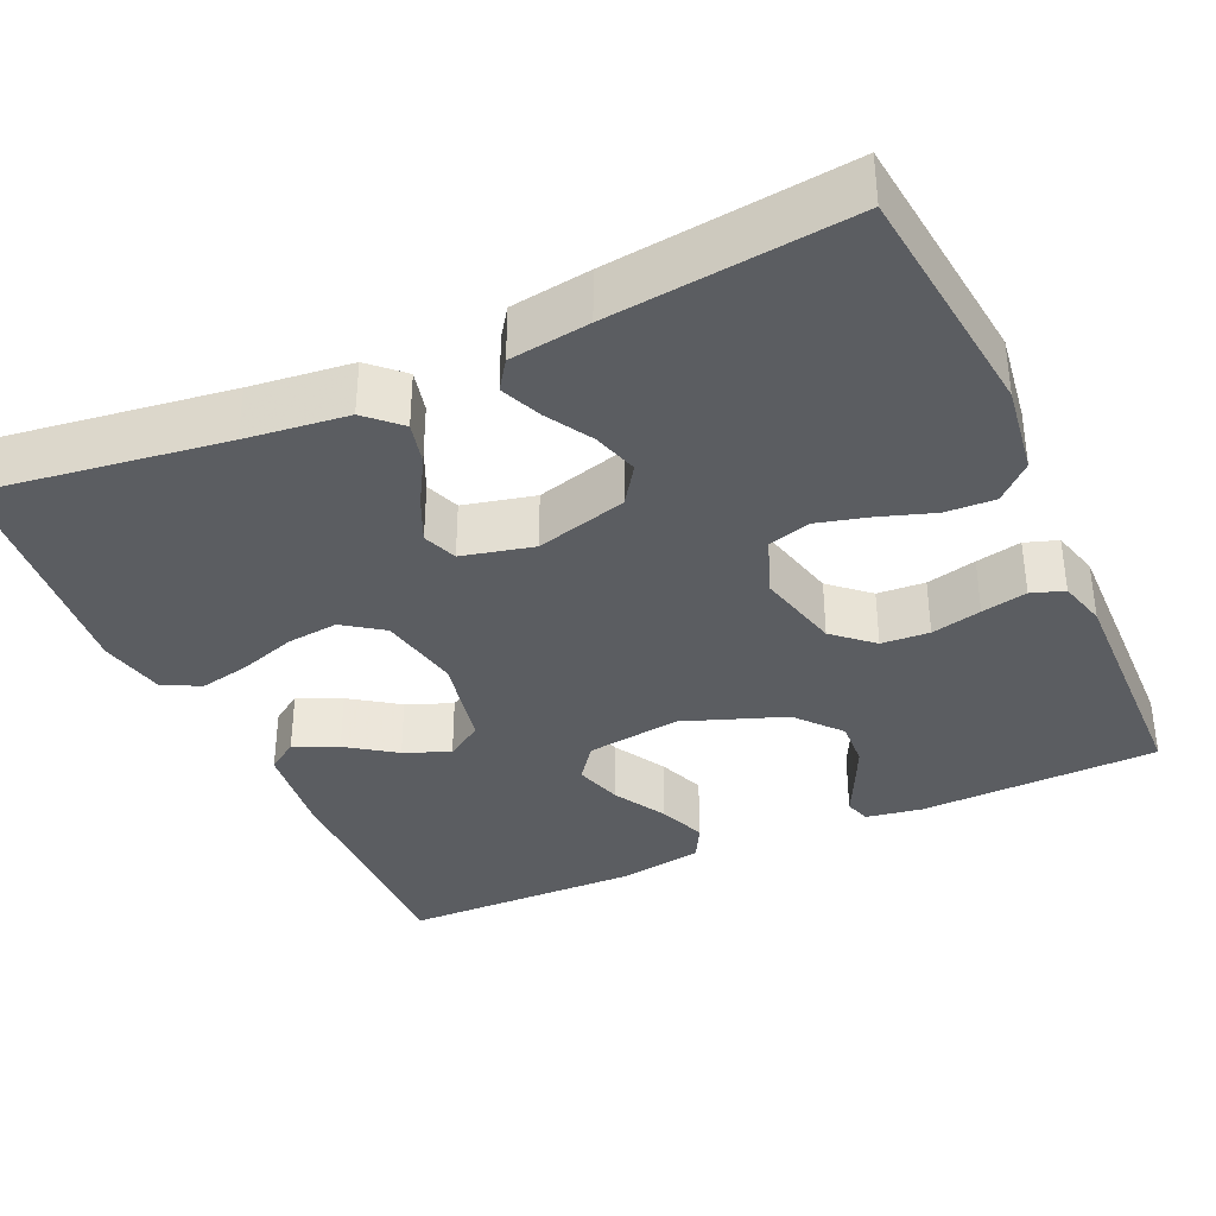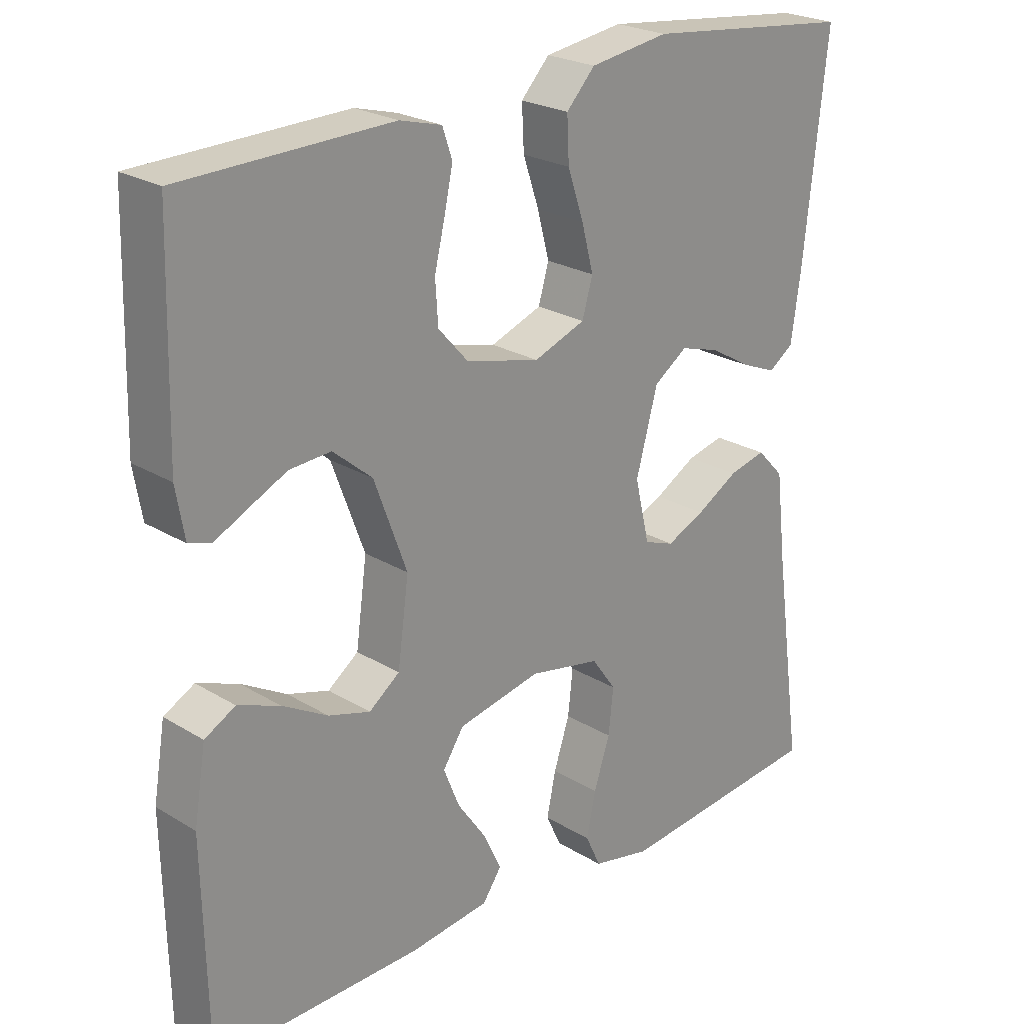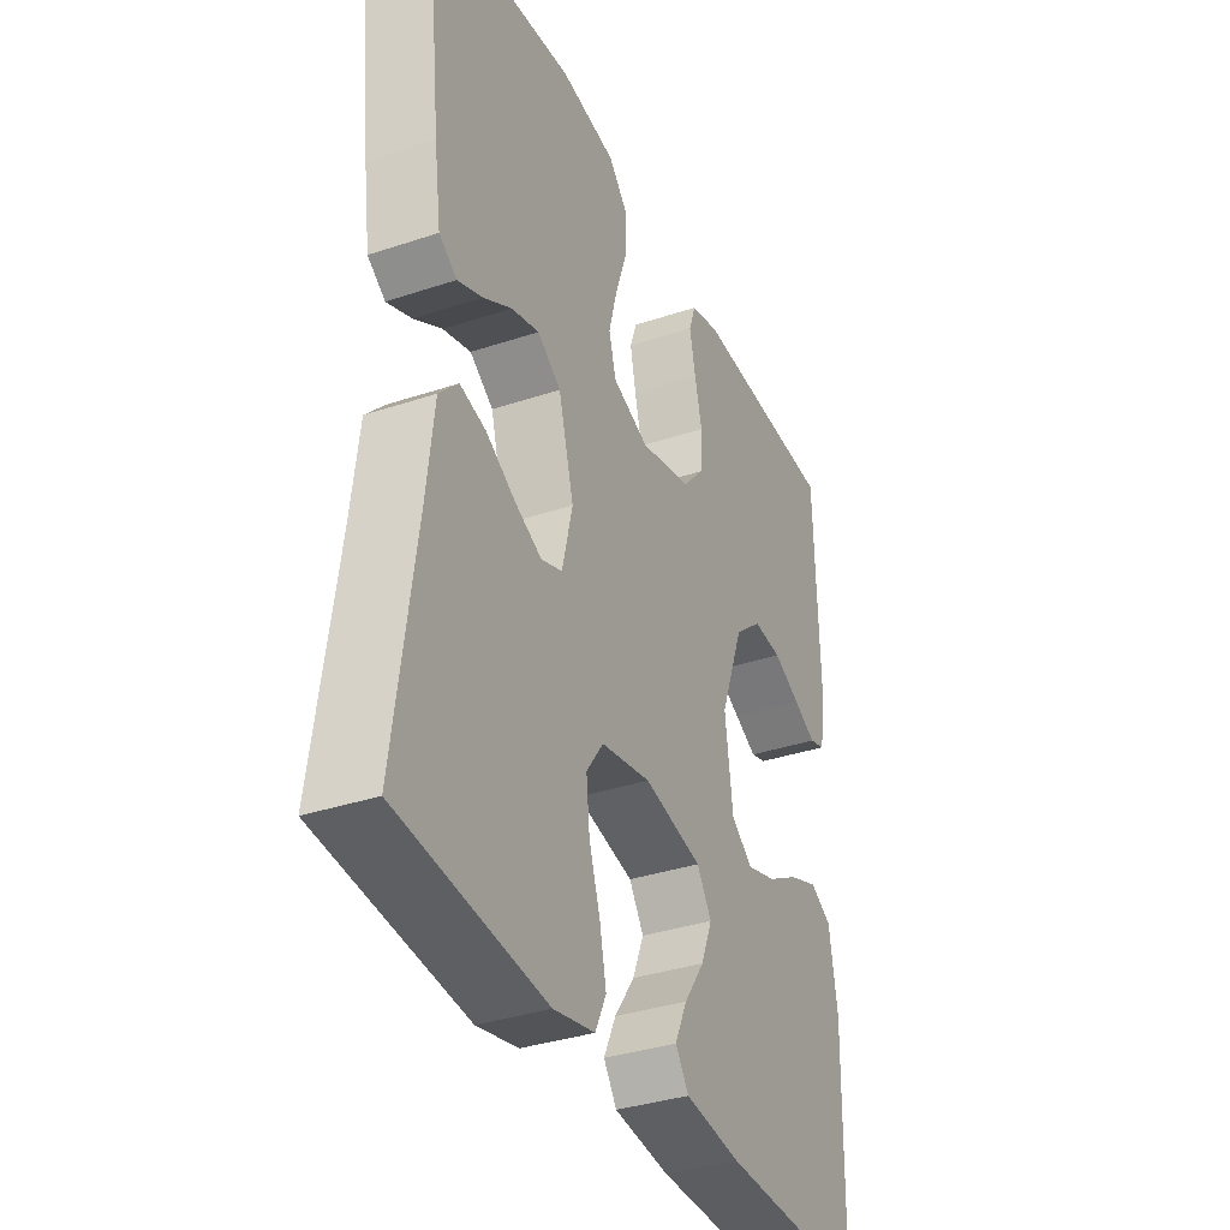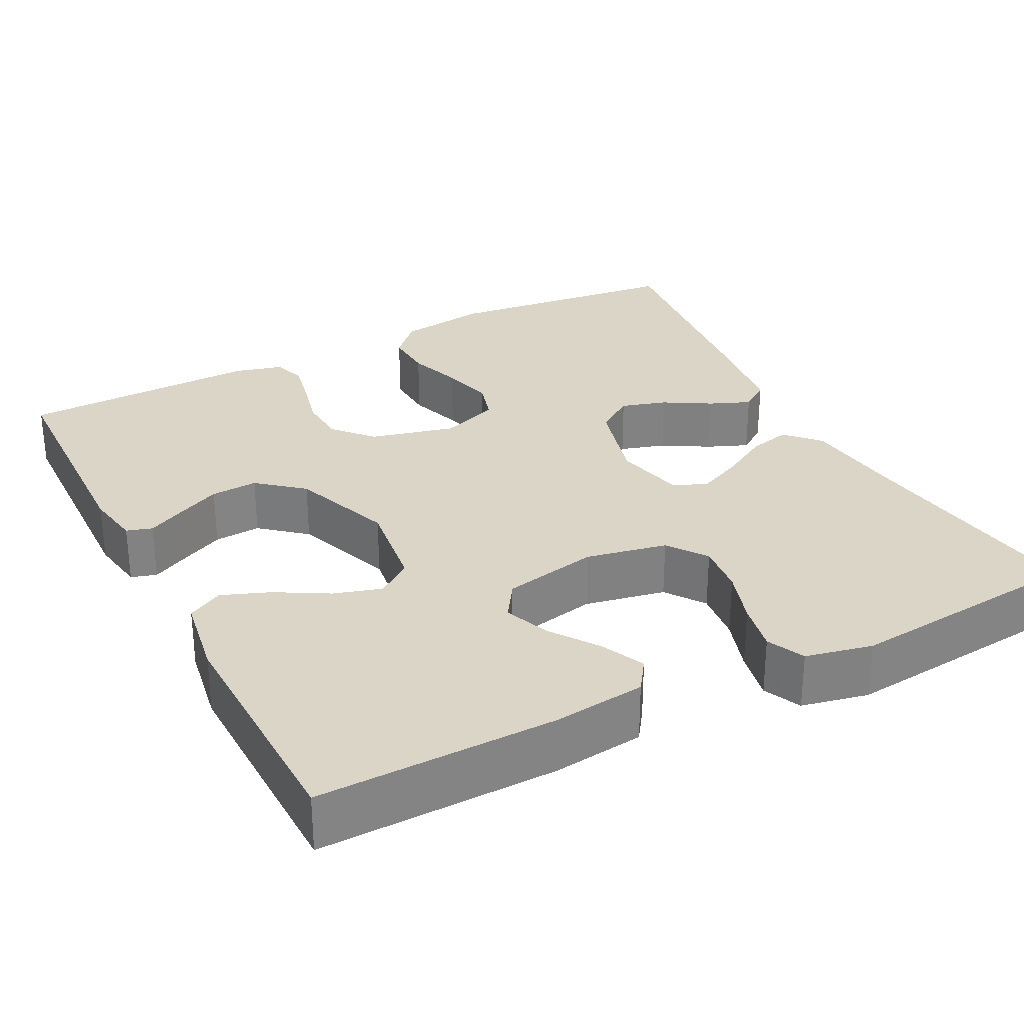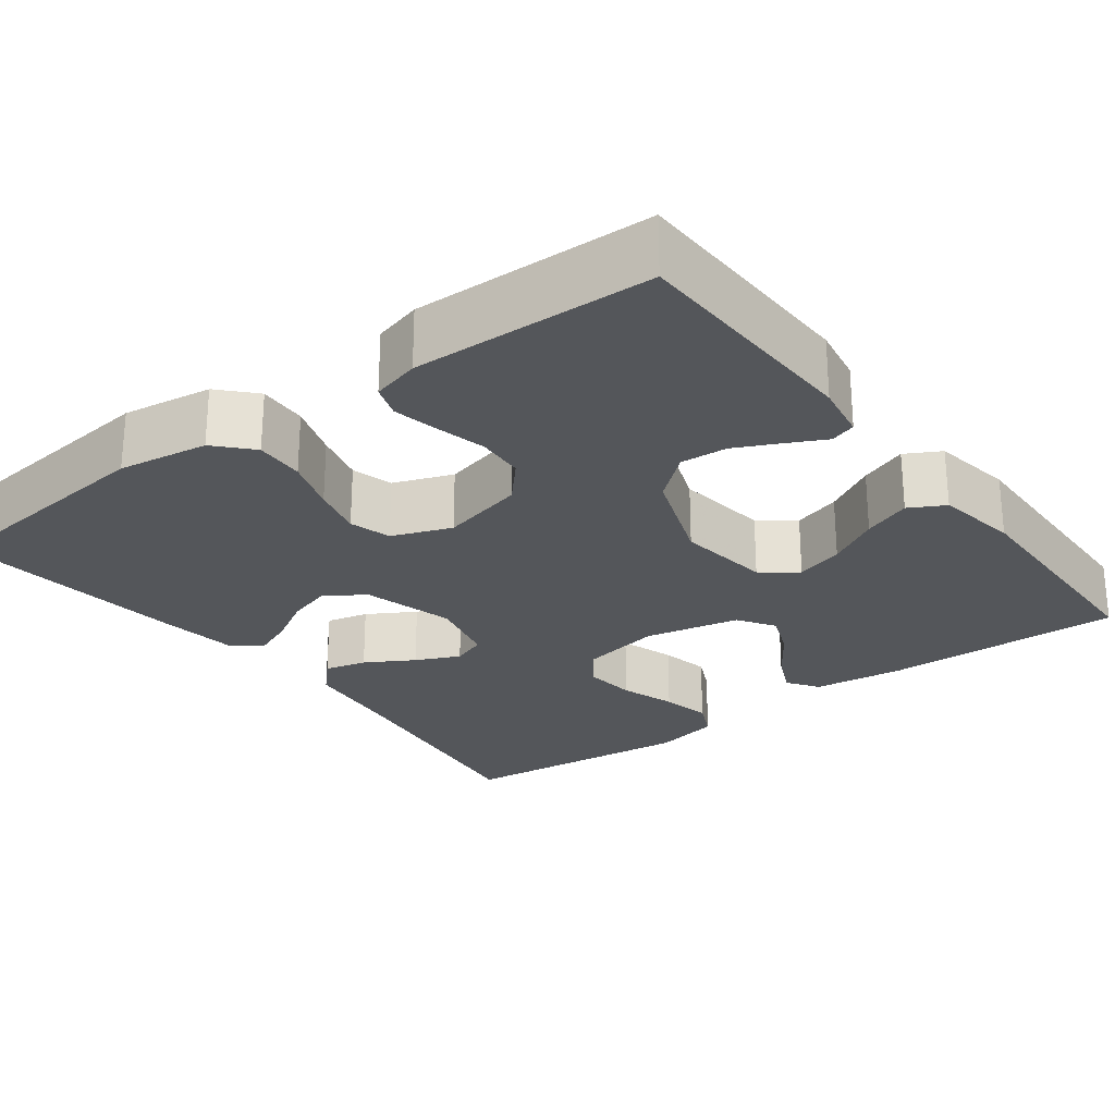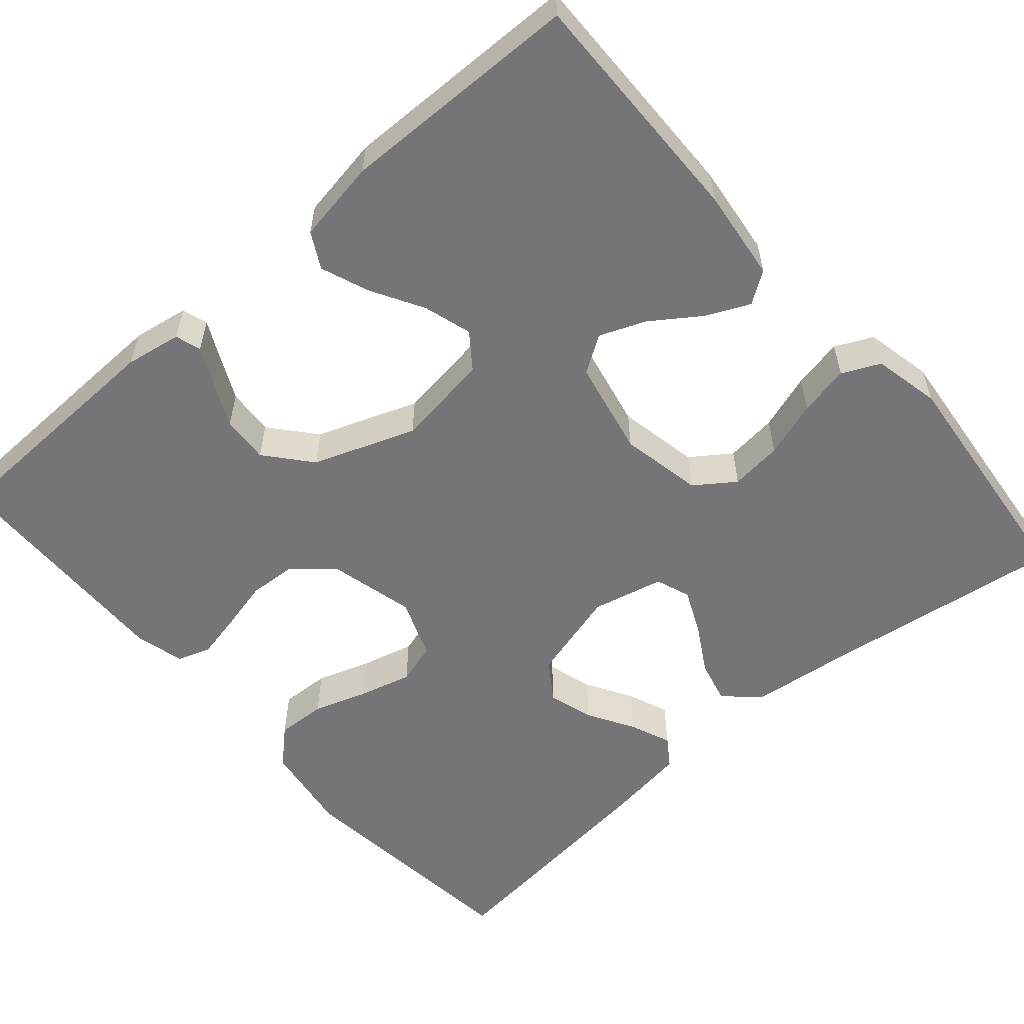
<metadata>
{"format":"obj","ext":"obj","renderer":"f3d","projection":"perspective","resolution":1024,"background":"white","views":[{"elev":-36.1,"azim":-65.5,"up":"+Y"},{"elev":23.8,"azim":135.4,"up":"+Z"},{"elev":-35.4,"azim":-66.2,"up":"+Z"},{"elev":29.6,"azim":152.8,"up":"+Y"},{"elev":-25.4,"azim":36.9,"up":"+Y"},{"elev":-56.6,"azim":131.1,"up":"+Y"}]}
</metadata>
<code>
v -0.5 0.07 -0.5
v -0.458 0.07 -0.2
v -0.443 0.07 -0.073
v -0.404 0.07 -0.032
v -0.351 0.07 -0.045
v -0.291 0.07 -0.08
v -0.236 0.07 -0.105
v -0.193 0.07 -0.089
v -0.172 0.07 0
v -0.203 0.07 0.114
v -0.251 0.07 0.147
v -0.308 0.07 0.13
v -0.366 0.07 0.096
v -0.417 0.07 0.075
v -0.453 0.07 0.1
v -0.467 0.07 0.2
v -0.5 0.07 0.5
v -0.2 0.07 0.533
v -0.087 0.07 0.516
v -0.046 0.07 0.472
v -0.049 0.07 0.41
v -0.072 0.07 0.342
v -0.089 0.07 0.277
v -0.074 0.07 0.225
v 0 0.07 0.197
v 0.106 0.07 0.223
v 0.149 0.07 0.271
v 0.153 0.07 0.331
v 0.138 0.07 0.394
v 0.126 0.07 0.451
v 0.14 0.07 0.492
v 0.2 0.07 0.508
v 0.5 0.07 0.5
v 0.508 0.07 0.2
v 0.496 0.07 0.13
v 0.464 0.07 0.12
v 0.418 0.07 0.143
v 0.362 0.07 0.17
v 0.303 0.07 0.174
v 0.247 0.07 0.127
v 0.2 0.07 0
v 0.216 0.07 -0.118
v 0.26 0.07 -0.151
v 0.32 0.07 -0.133
v 0.385 0.07 -0.096
v 0.445 0.07 -0.073
v 0.489 0.07 -0.097
v 0.506 0.07 -0.2
v 0.5 0.07 -0.5
v 0.2 0.07 -0.494
v 0.086 0.07 -0.48
v 0.059 0.07 -0.441
v 0.084 0.07 -0.387
v 0.126 0.07 -0.327
v 0.149 0.07 -0.27
v 0.119 0.07 -0.224
v 0 0.07 -0.199
v -0.102 0.07 -0.219
v -0.137 0.07 -0.268
v -0.13 0.07 -0.333
v -0.107 0.07 -0.403
v -0.094 0.07 -0.466
v -0.116 0.07 -0.513
v -0.2 0.07 -0.531
v -0.5 0 -0.5
v -0.458 0 -0.2
v -0.443 0 -0.073
v -0.404 0 -0.032
v -0.351 0 -0.045
v -0.291 0 -0.08
v -0.236 0 -0.105
v -0.193 0 -0.089
v -0.172 0 0
v -0.203 0 0.114
v -0.251 0 0.147
v -0.308 0 0.13
v -0.366 0 0.096
v -0.417 0 0.075
v -0.453 0 0.1
v -0.467 0 0.2
v -0.5 0 0.5
v -0.2 0 0.533
v -0.087 0 0.516
v -0.046 0 0.472
v -0.049 0 0.41
v -0.072 0 0.342
v -0.089 0 0.277
v -0.074 0 0.225
v 0 0 0.197
v 0.106 0 0.223
v 0.149 0 0.271
v 0.153 0 0.331
v 0.138 0 0.394
v 0.126 0 0.451
v 0.14 0 0.492
v 0.2 0 0.508
v 0.5 0 0.5
v 0.508 0 0.2
v 0.496 0 0.13
v 0.464 0 0.12
v 0.418 0 0.143
v 0.362 0 0.17
v 0.303 0 0.174
v 0.247 0 0.127
v 0.2 0 0
v 0.216 0 -0.118
v 0.26 0 -0.151
v 0.32 0 -0.133
v 0.385 0 -0.096
v 0.445 0 -0.073
v 0.489 0 -0.097
v 0.506 0 -0.2
v 0.5 0 -0.5
v 0.2 0 -0.494
v 0.086 0 -0.48
v 0.059 0 -0.441
v 0.084 0 -0.387
v 0.126 0 -0.327
v 0.149 0 -0.27
v 0.119 0 -0.224
v 0 0 -0.199
v -0.102 0 -0.219
v -0.137 0 -0.268
v -0.13 0 -0.333
v -0.107 0 -0.403
v -0.094 0 -0.466
v -0.116 0 -0.513
v -0.2 0 -0.531
f 64 1 2
f 63 64 2
f 62 63 2
f 61 62 2
f 60 61 2
f 4 5 6
f 3 4 6
f 2 3 6
f 60 2 6
f 59 60 6
f 58 59 6 7
f 57 58 7 8
f 56 57 8 9
f 52 53 54
f 51 52 54
f 50 51 54
f 49 50 54
f 48 49 54
f 47 48 54
f 46 47 54
f 45 46 54
f 44 45 54
f 43 44 54 55
f 42 43 55 56
f 35 36 37
f 34 35 37
f 33 34 37
f 32 33 37
f 31 32 37
f 30 31 37
f 29 30 37
f 28 29 37
f 28 37 38
f 27 28 38 39
f 20 21 22
f 19 20 22
f 18 19 22
f 17 18 22
f 16 17 22
f 15 16 22
f 14 15 22
f 13 14 22
f 12 13 22
f 11 12 22 23
f 10 11 23 24
f 10 24 25
f 9 10 25
f 56 9 25
f 42 56 25
f 41 42 25
f 40 41 25 26
f 26 27 39 40
f 66 65 128
f 66 128 127
f 66 127 126
f 66 126 125
f 66 125 124
f 70 69 68
f 70 68 67
f 70 67 66
f 70 66 124
f 70 124 123
f 71 70 123 122
f 72 71 122 121
f 73 72 121 120
f 118 117 116
f 118 116 115
f 118 115 114
f 118 114 113
f 118 113 112
f 118 112 111
f 118 111 110
f 118 110 109
f 118 109 108
f 119 118 108 107
f 120 119 107 106
f 101 100 99
f 101 99 98
f 101 98 97
f 101 97 96
f 101 96 95
f 101 95 94
f 101 94 93
f 101 93 92
f 102 101 92
f 103 102 92 91
f 86 85 84
f 86 84 83
f 86 83 82
f 86 82 81
f 86 81 80
f 86 80 79
f 86 79 78
f 86 78 77
f 86 77 76
f 87 86 76 75
f 88 87 75 74
f 89 88 74
f 89 74 73
f 89 73 120
f 89 120 106
f 89 106 105
f 90 89 105 104
f 104 103 91 90
f 1 65 66 2
f 2 66 67 3
f 3 67 68 4
f 4 68 69 5
f 5 69 70 6
f 6 70 71 7
f 7 71 72 8
f 8 72 73 9
f 9 73 74 10
f 10 74 75 11
f 11 75 76 12
f 12 76 77 13
f 13 77 78 14
f 14 78 79 15
f 15 79 80 16
f 16 80 81 17
f 17 81 82 18
f 18 82 83 19
f 19 83 84 20
f 20 84 85 21
f 21 85 86 22
f 22 86 87 23
f 23 87 88 24
f 24 88 89 25
f 25 89 90 26
f 26 90 91 27
f 27 91 92 28
f 28 92 93 29
f 29 93 94 30
f 30 94 95 31
f 31 95 96 32
f 32 96 97 33
f 33 97 98 34
f 34 98 99 35
f 35 99 100 36
f 36 100 101 37
f 37 101 102 38
f 38 102 103 39
f 39 103 104 40
f 40 104 105 41
f 41 105 106 42
f 42 106 107 43
f 43 107 108 44
f 44 108 109 45
f 45 109 110 46
f 46 110 111 47
f 47 111 112 48
f 48 112 113 49
f 49 113 114 50
f 50 114 115 51
f 51 115 116 52
f 52 116 117 53
f 53 117 118 54
f 54 118 119 55
f 55 119 120 56
f 56 120 121 57
f 57 121 122 58
f 58 122 123 59
f 59 123 124 60
f 60 124 125 61
f 61 125 126 62
f 62 126 127 63
f 63 127 128 64
f 64 128 65 1

</code>
